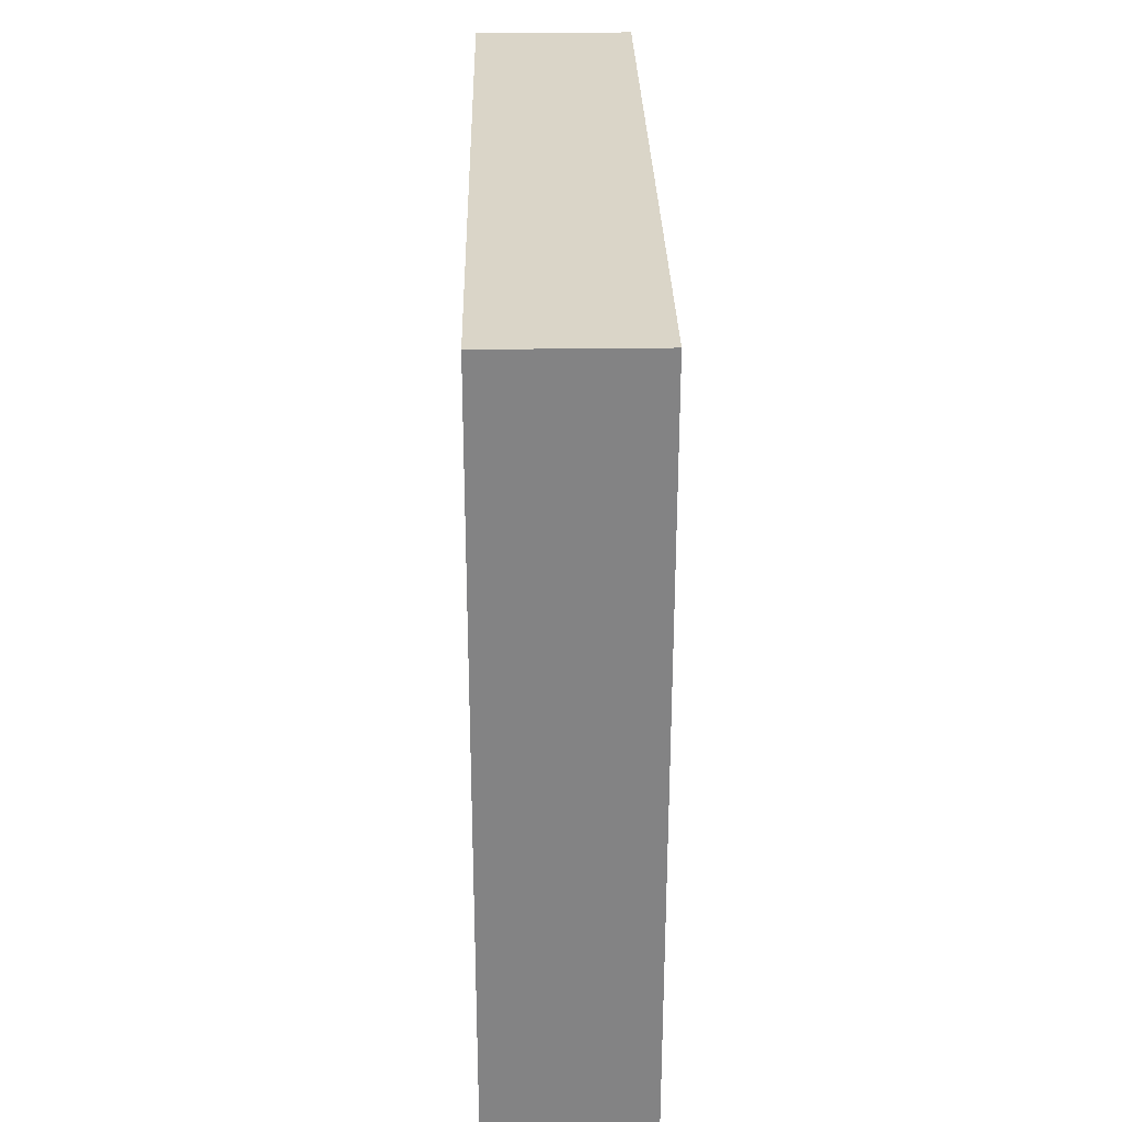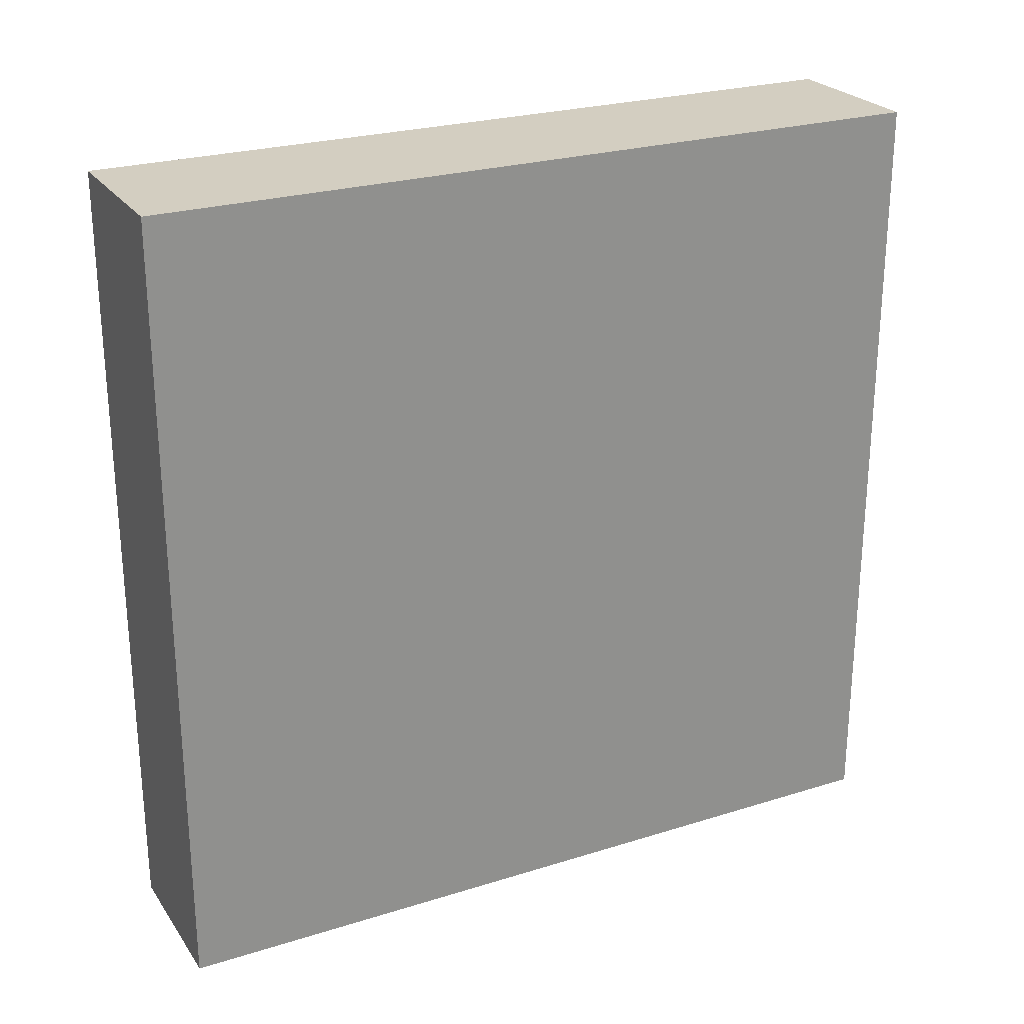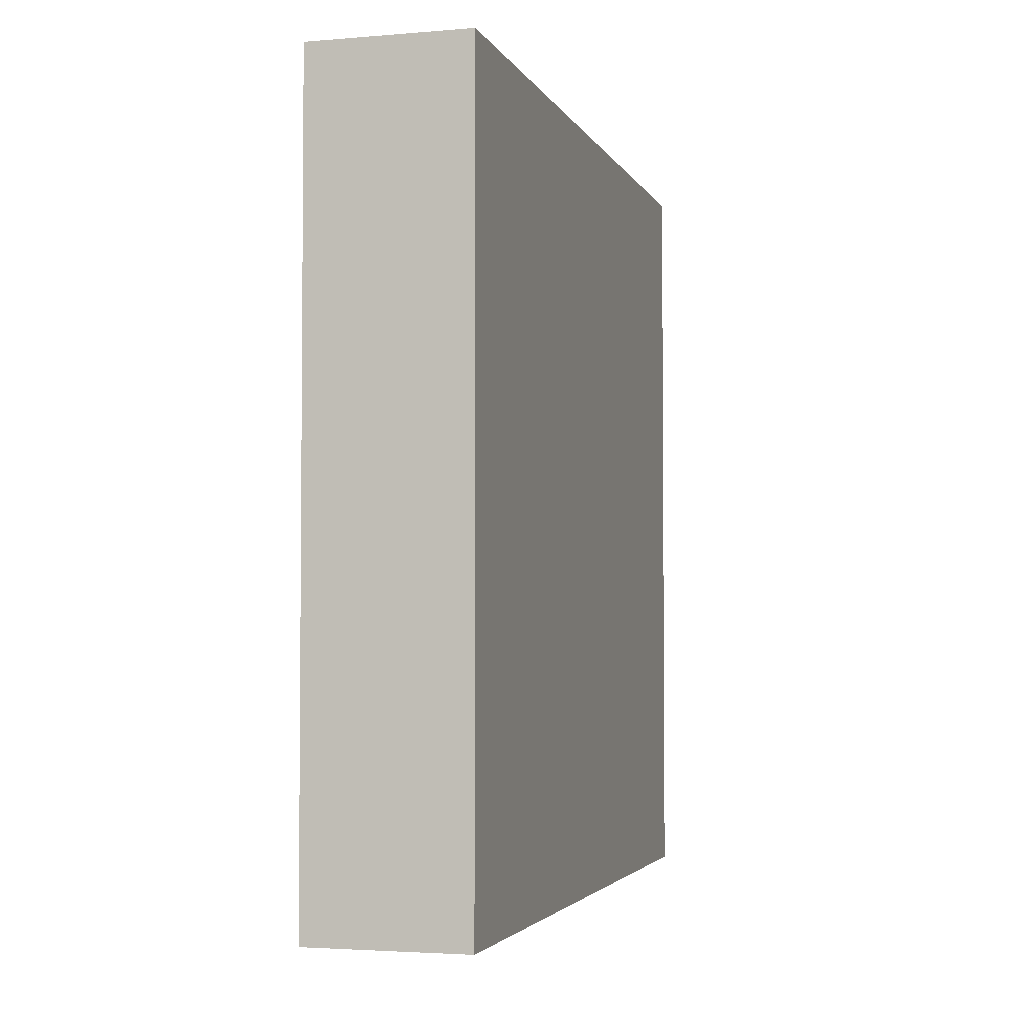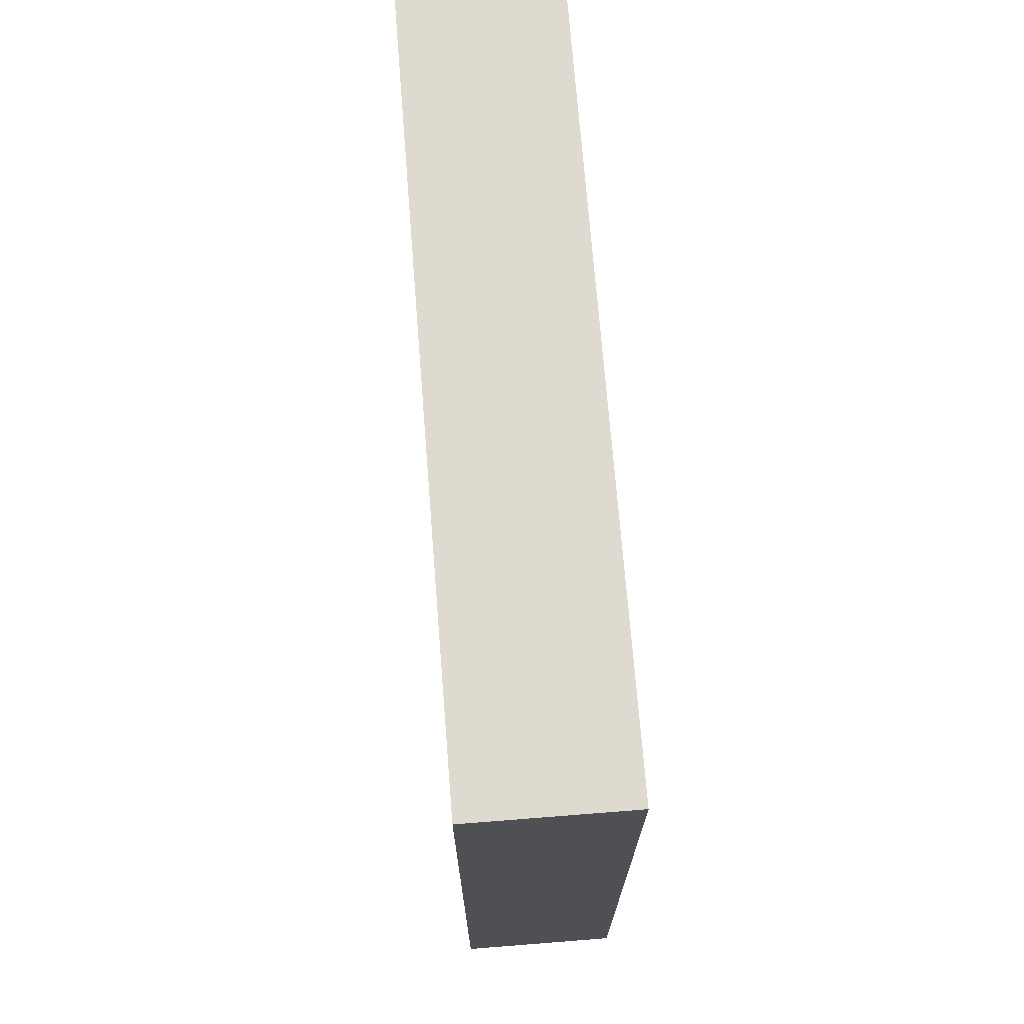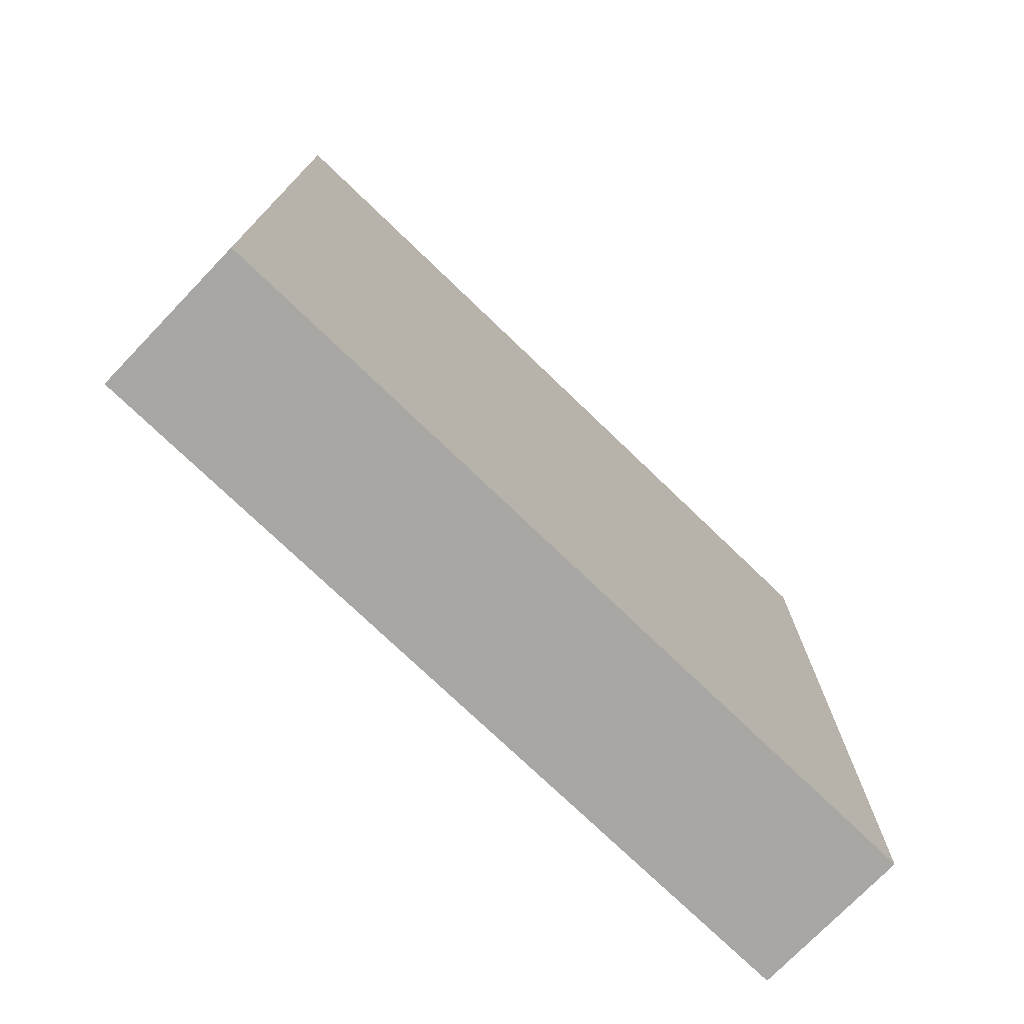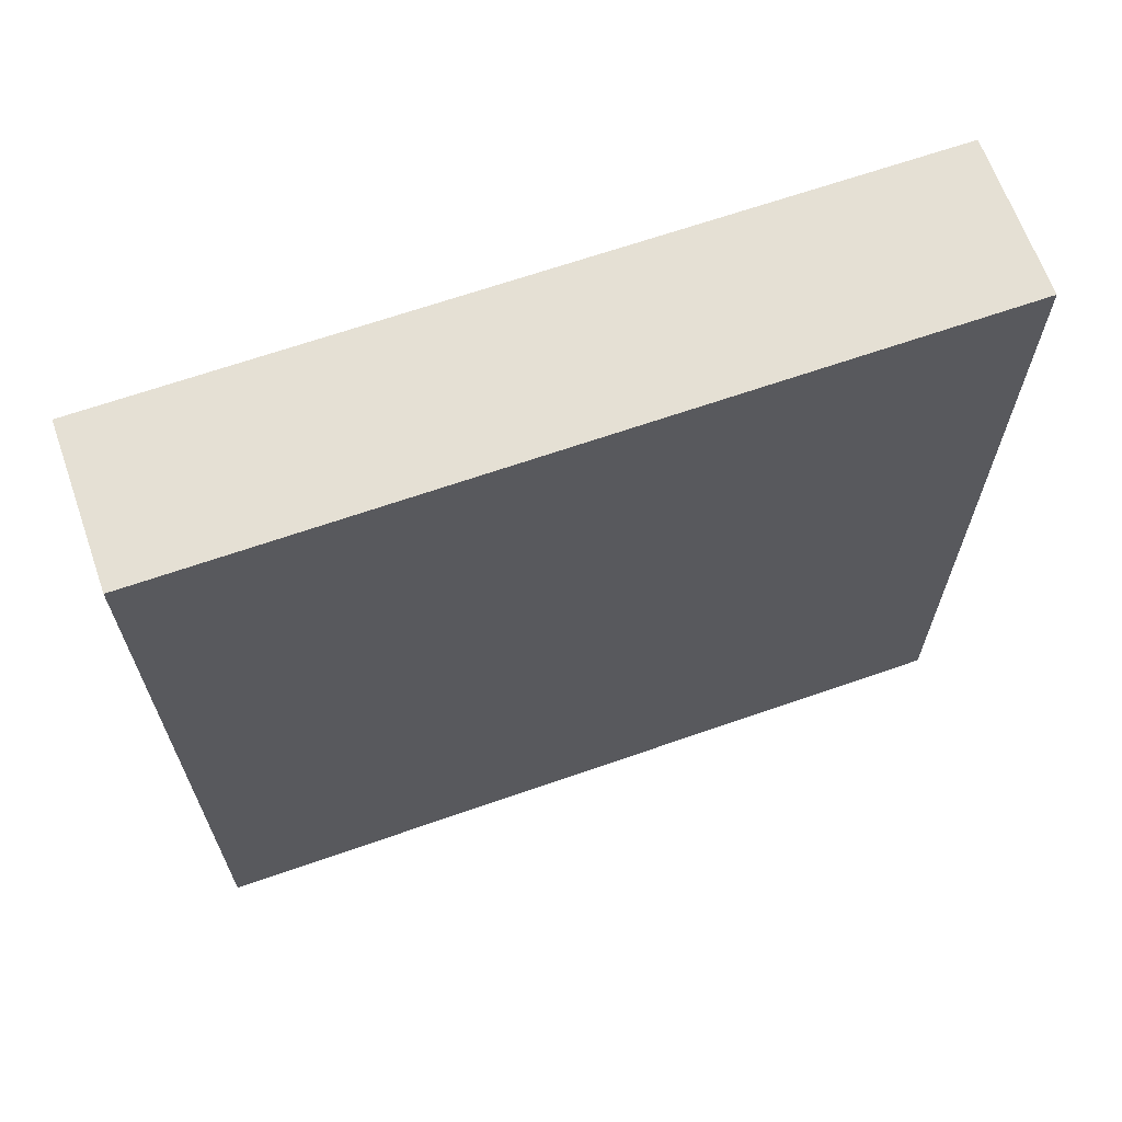
<metadata>
{"format":"obj","ext":"obj","renderer":"f3d","projection":"perspective","resolution":1024,"background":"white","views":[{"elev":29.2,"azim":-1.1,"up":"+Y"},{"elev":25.1,"azim":63.2,"up":"+Y"},{"elev":-3.2,"azim":-164.2,"up":"+Z"},{"elev":71.1,"azim":175.5,"up":"+Y"},{"elev":-74.9,"azim":46.1,"up":"+Z"},{"elev":65.7,"azim":70.6,"up":"+Z"}]}
</metadata>
<code>
g ENV_GameplayWall11_MO
v -0.5 9.537e-07 2.5
v -0.5 5 2.5
v 0.5 5 2.5
v 0.5 9.537e-07 2.5
v -0.5 5 2.5
v -0.5 5 -2.5
v 0.5 5 -2.5
v 0.5 5 2.5
v -0.5 5 -2.5
v -0.5 9.537e-07 -2.5
v 0.5 9.537e-07 -2.5
v 0.5 5 -2.5
v -0.5 9.537e-07 -2.5
v -0.5 9.537e-07 2.5
v 0.5 9.537e-07 2.5
v 0.5 9.537e-07 -2.5
v 0.5 9.537e-07 2.5
v 0.5 5 2.5
v 0.5 5 -2.5
v 0.5 9.537e-07 -2.5
v -0.5 9.537e-07 -2.5
v -0.5 5 -2.5
v -0.5 5 2.5
v -0.5 9.537e-07 2.5
g ENV_GameplayWall11_MO_0
f 3 2 1
f 4 3 1
f 7 6 5
f 8 7 5
f 11 10 9
f 12 11 9
f 15 14 13
f 16 15 13
f 19 18 17
f 20 19 17
f 23 22 21
f 24 23 21

</code>
